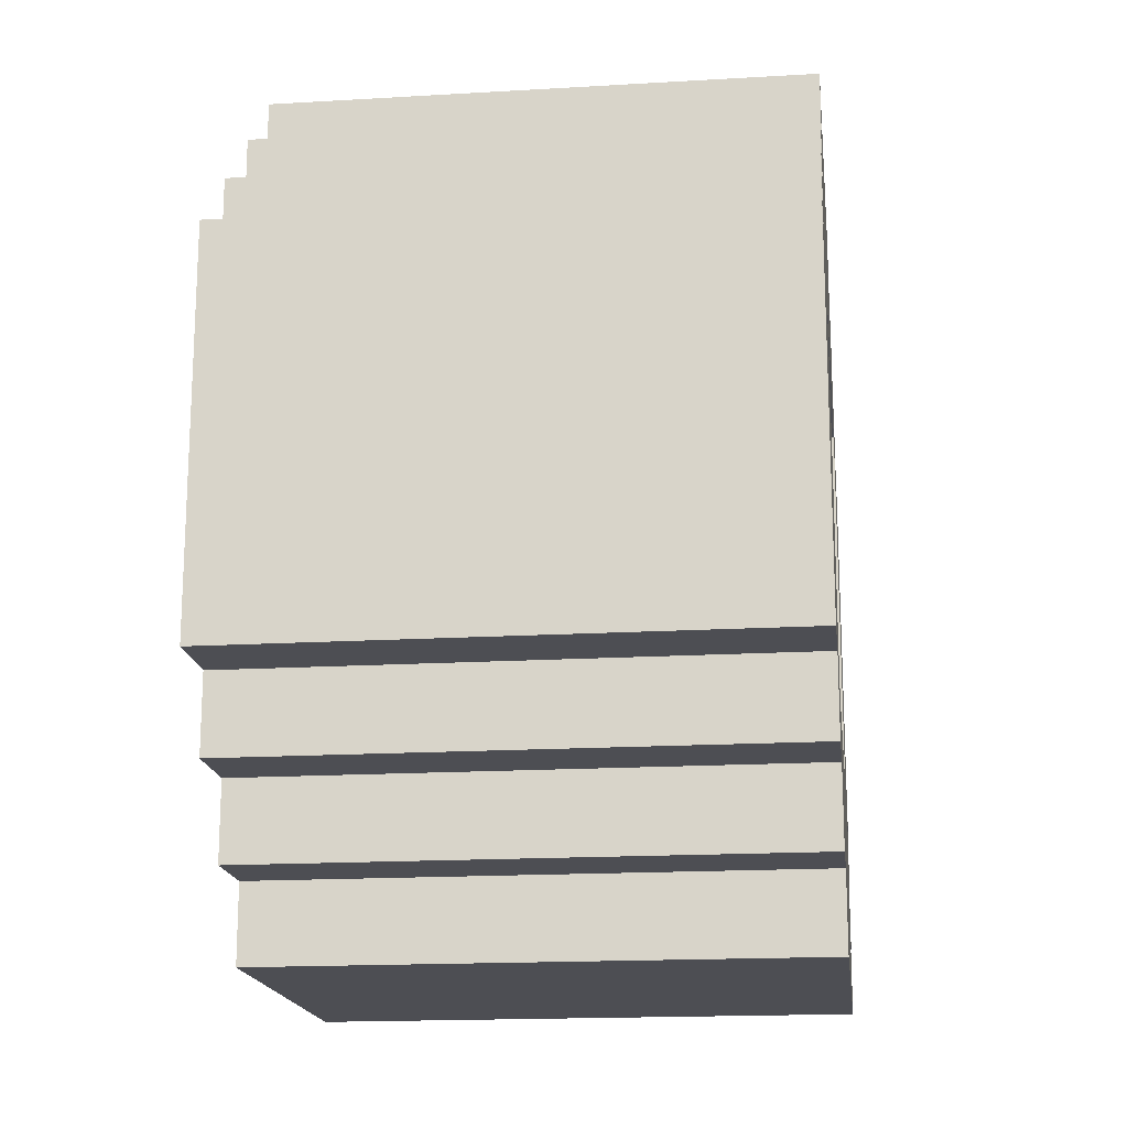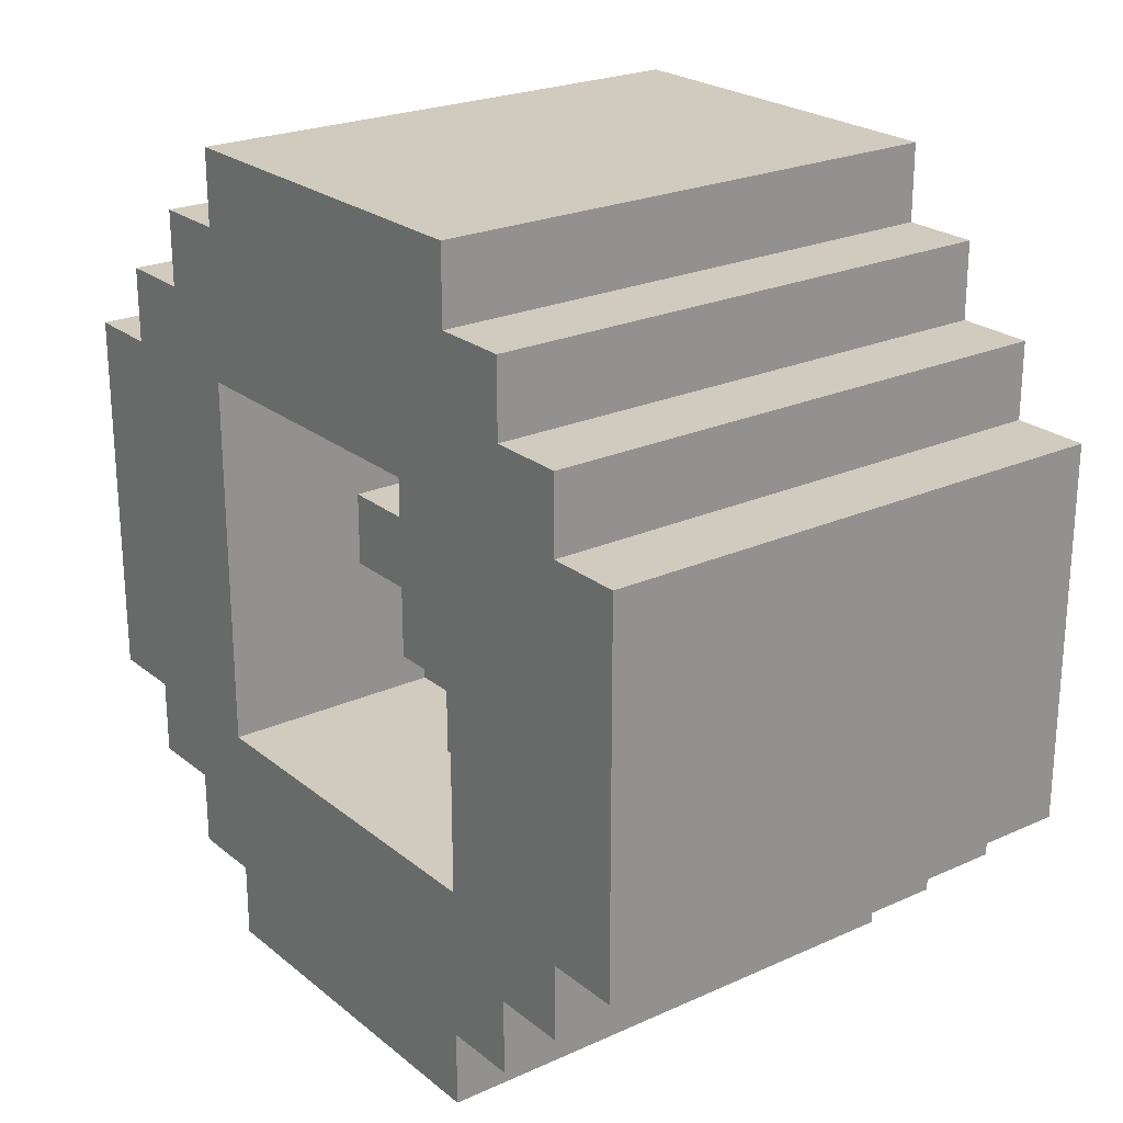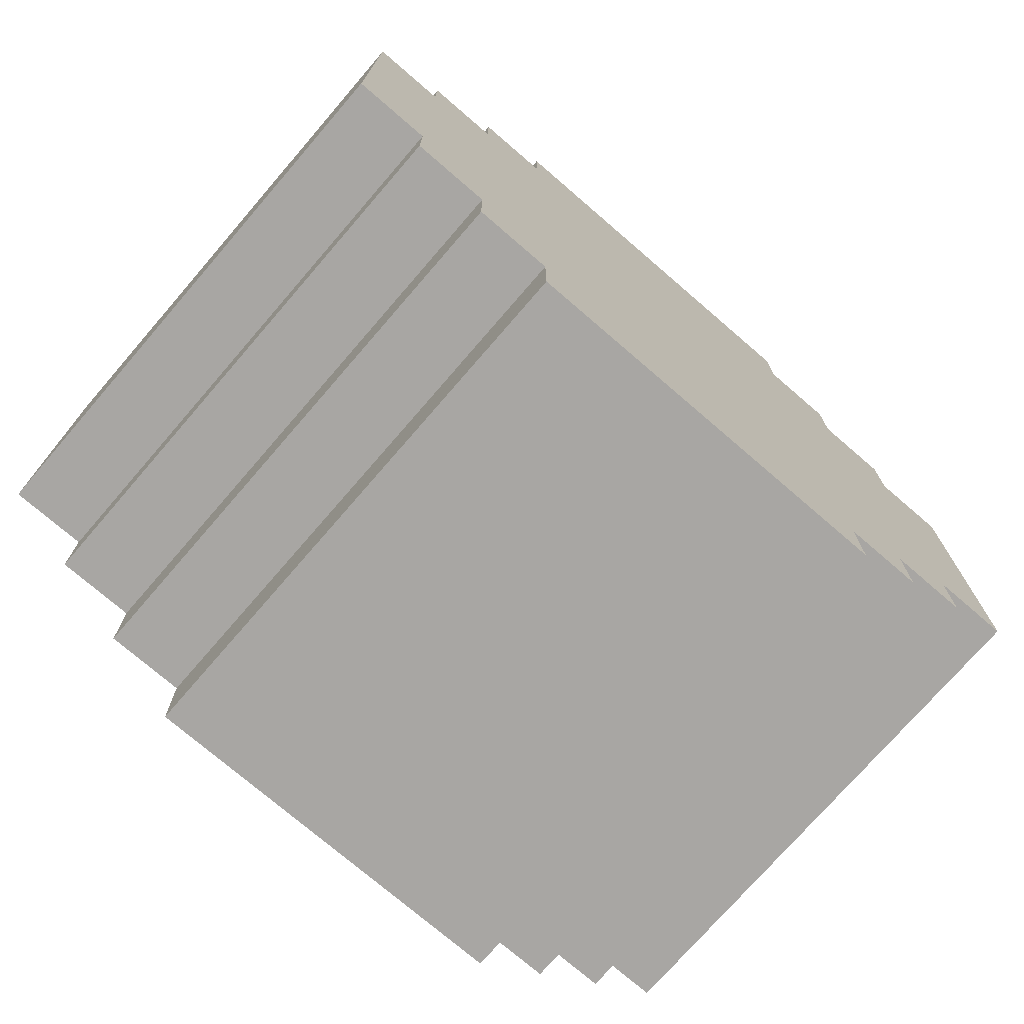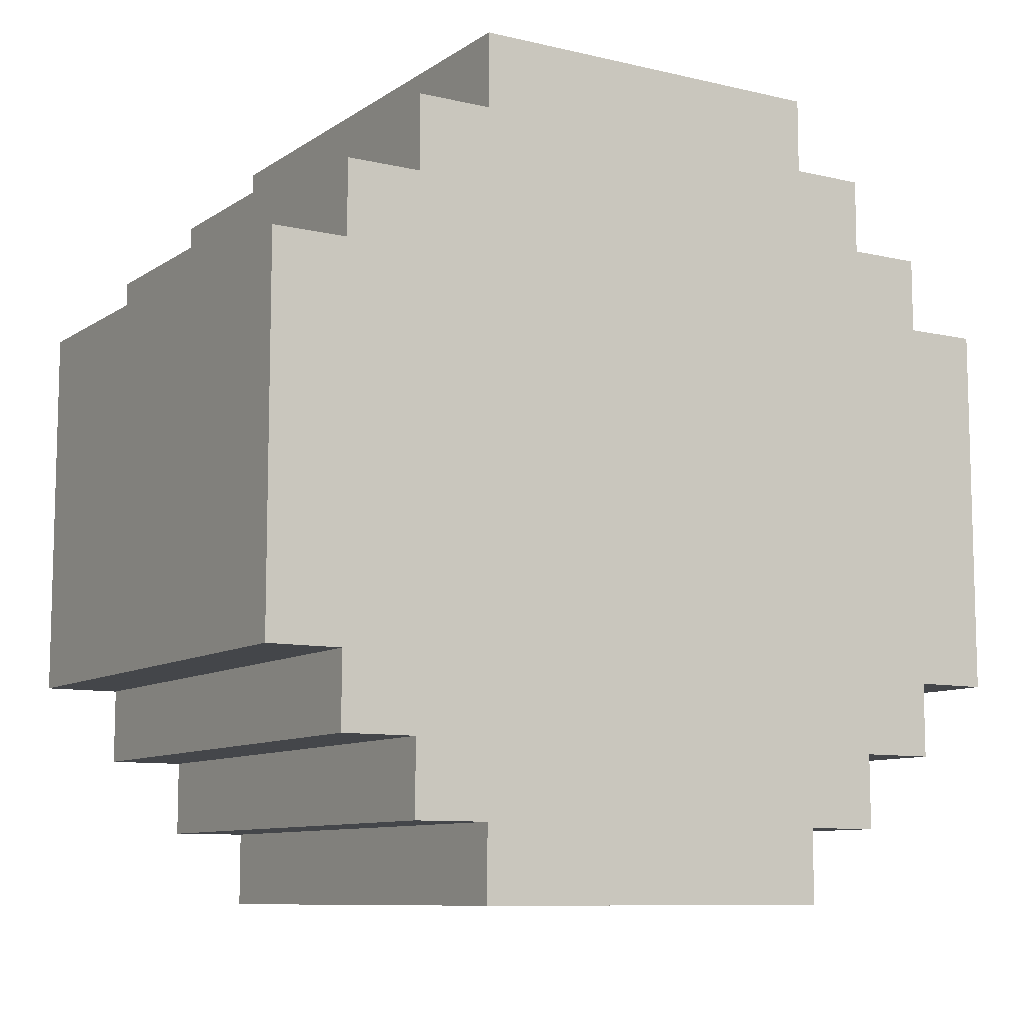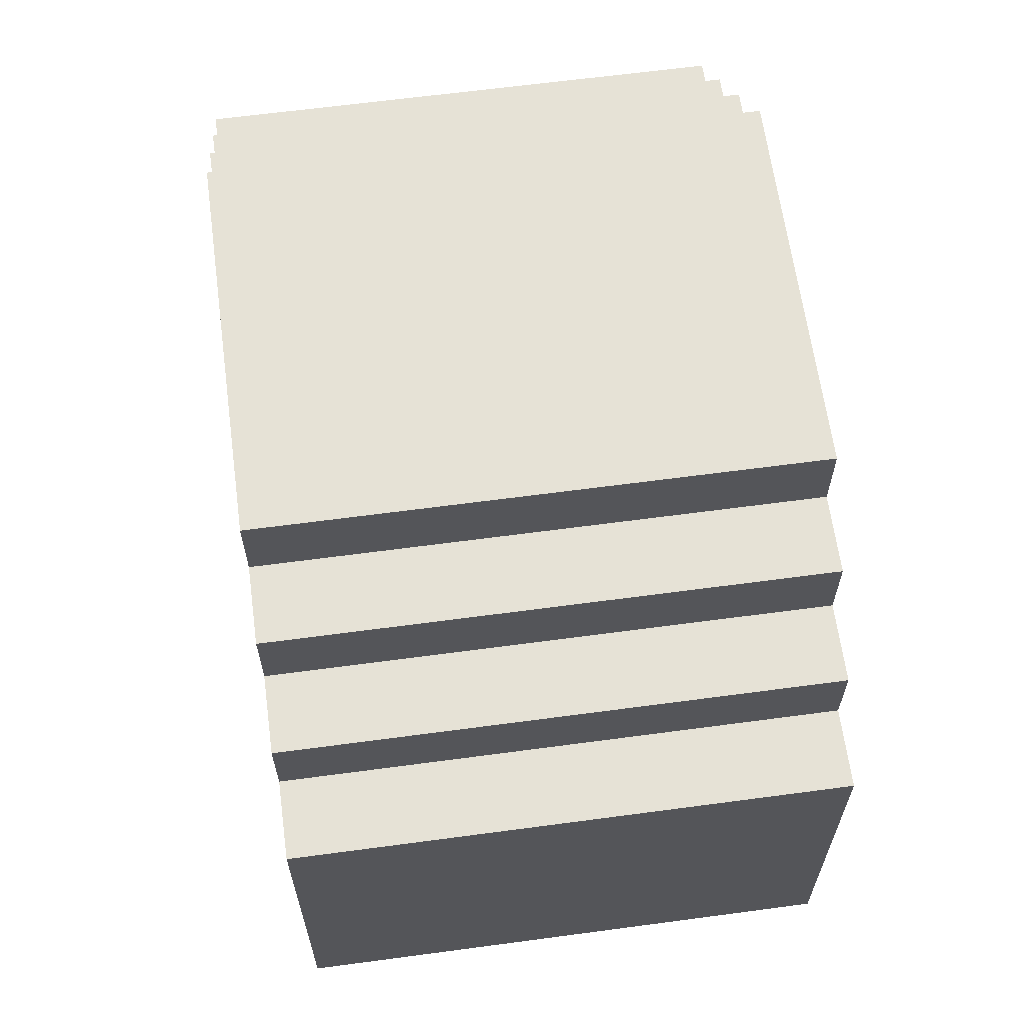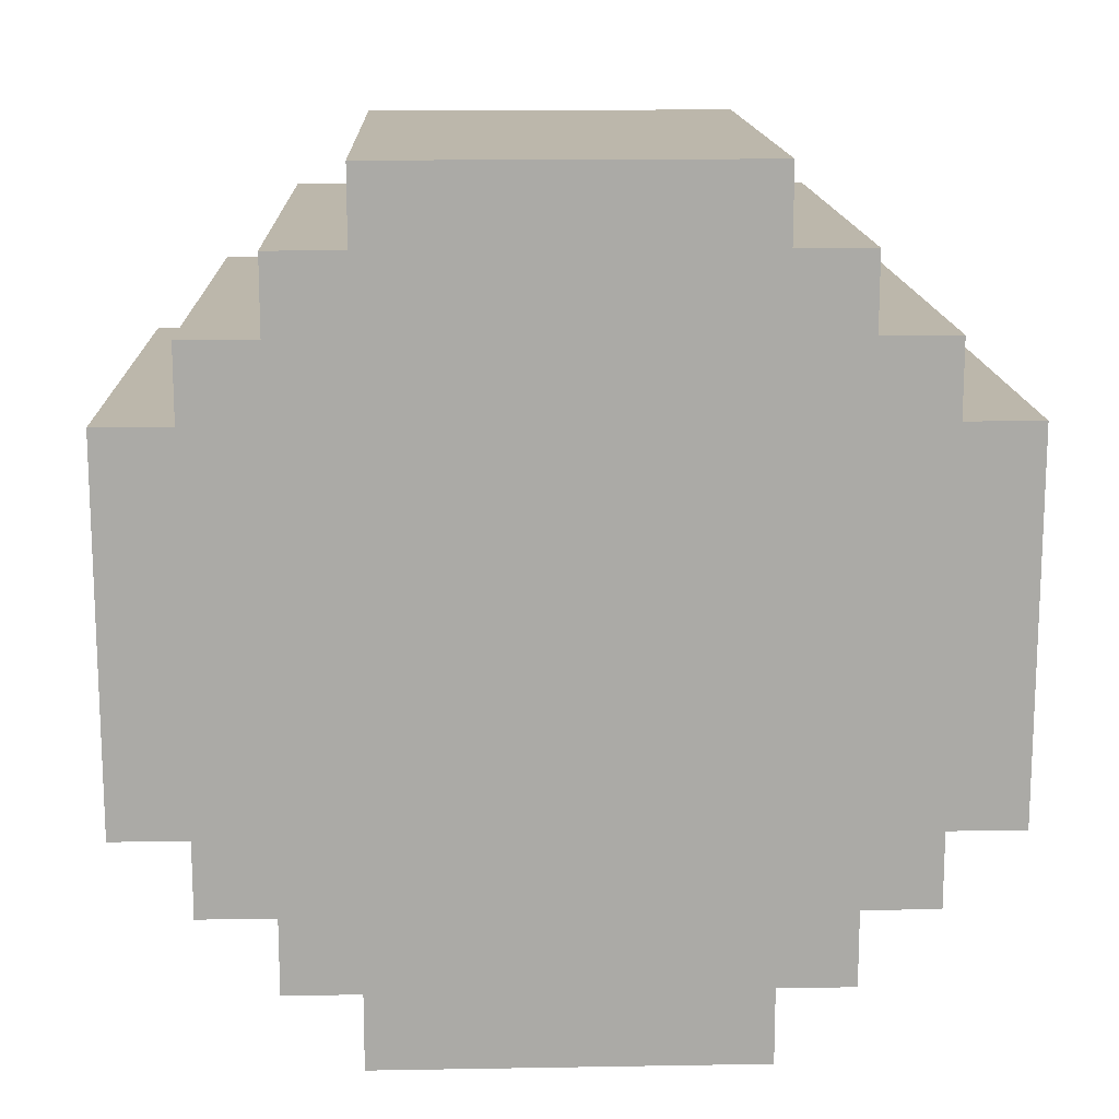
<metadata>
{"format":"obj","ext":"obj","renderer":"f3d","projection":"perspective","resolution":1024,"background":"white","views":[{"elev":-17.3,"azim":6.7,"up":"+Z"},{"elev":23.5,"azim":142.9,"up":"+Z"},{"elev":-74.3,"azim":-130.8,"up":"+Y"},{"elev":-9.4,"azim":-121.6,"up":"+Y"},{"elev":63.8,"azim":172.3,"up":"+Z"},{"elev":14.5,"azim":-92.1,"up":"+Y"}]}
</metadata>
<code>
o
v 10 -31 0
v 10 -26 0
v 10 -32 1
v 10 -31 1
v 10 -26 1
v 10 -25 1
v 10 -33 2
v 10 -32 2
v 10 -25 2
v 10 -24 2
v 10 -34 3
v 10 -33 3
v 10 -24 3
v 10 -23 3
v 10 -34 8
v 10 -33 8
v 10 -24 8
v 10 -23 8
v 10 -33 9
v 10 -32 9
v 10 -25 9
v 10 -24 9
v 10 -32 10
v 10 -31 10
v 10 -26 10
v 10 -25 10
v 10 -31 11
v 10 -26 11
v 14 -31 3
v 14 -29 3
v 14 -28 3
v 14 -26 3
v 14 -30 4
v 14 -29 4
v 14 -28 4
v 14 -27 4
v 14 -31 5
v 14 -30 5
v 14 -27 5
v 14 -26 5
v 14 -31 6
v 14 -30 6
v 14 -27 6
v 14 -26 6
v 14 -30 7
v 14 -29 7
v 14 -28 7
v 14 -27 7
v 14 -31 8
v 14 -29 8
v 14 -28 8
v 14 -26 8
v 15 -29 3
v 15 -28 3
v 15 -30 4
v 15 -29 4
v 15 -28 4
v 15 -27 4
v 15 -31 5
v 15 -30 5
v 15 -27 5
v 15 -26 5
v 15 -31 6
v 15 -30 6
v 15 -27 6
v 15 -26 6
v 15 -30 7
v 15 -29 7
v 15 -28 7
v 15 -27 7
v 15 -29 8
v 15 -28 8
v 17 -31 0
v 17 -26 0
v 17 -32 1
v 17 -31 1
v 17 -26 1
v 17 -25 1
v 17 -33 2
v 17 -32 2
v 17 -31 2
v 17 -26 2
v 17 -25 2
v 17 -24 2
v 17 -34 3
v 17 -33 3
v 17 -32 3
v 17 -31 3
v 17 -26 3
v 17 -25 3
v 17 -24 3
v 17 -23 3
v 17 -34 8
v 17 -33 8
v 17 -32 8
v 17 -31 8
v 17 -26 8
v 17 -25 8
v 17 -24 8
v 17 -23 8
v 17 -33 9
v 17 -32 9
v 17 -31 9
v 17 -26 9
v 17 -25 9
v 17 -24 9
v 17 -32 10
v 17 -31 10
v 17 -26 10
v 17 -25 10
v 17 -31 11
v 17 -26 11
v 10 -34 3
v 10 -34 8
v 17 -34 3
v 17 -34 8
v 10 -33 2
v 10 -33 3
v 10 -33 8
v 10 -33 9
v 17 -33 2
v 17 -33 3
v 17 -33 8
v 17 -33 9
v 10 -32 1
v 10 -32 2
v 10 -32 9
v 10 -32 10
v 17 -32 1
v 17 -32 2
v 17 -32 9
v 17 -32 10
v 10 -31 0
v 10 -31 1
v 10 -31 10
v 10 -31 11
v 17 -31 0
v 17 -31 1
v 17 -31 10
v 17 -31 11
v 14 -30 4
v 14 -30 5
v 14 -30 6
v 14 -30 7
v 15 -30 4
v 15 -30 5
v 15 -30 6
v 15 -30 7
v 14 -29 3
v 14 -29 4
v 14 -29 7
v 14 -29 8
v 15 -29 3
v 15 -29 4
v 15 -29 7
v 15 -29 8
v 14 -26 3
v 14 -26 5
v 14 -26 6
v 14 -26 8
v 15 -26 5
v 15 -26 6
v 17 -26 3
v 17 -26 8
v 14 -31 3
v 14 -31 5
v 14 -31 6
v 14 -31 8
v 15 -31 5
v 15 -31 6
v 17 -31 3
v 17 -31 8
v 14 -28 3
v 14 -28 4
v 14 -28 7
v 14 -28 8
v 15 -28 3
v 15 -28 4
v 15 -28 7
v 15 -28 8
v 14 -27 4
v 14 -27 5
v 14 -27 6
v 14 -27 7
v 15 -27 4
v 15 -27 5
v 15 -27 6
v 15 -27 7
v 10 -26 0
v 10 -26 1
v 10 -26 10
v 10 -26 11
v 17 -26 0
v 17 -26 1
v 17 -26 10
v 17 -26 11
v 10 -25 1
v 10 -25 2
v 10 -25 9
v 10 -25 10
v 17 -25 1
v 17 -25 2
v 17 -25 9
v 17 -25 10
v 10 -24 2
v 10 -24 3
v 10 -24 8
v 10 -24 9
v 17 -24 2
v 17 -24 3
v 17 -24 8
v 17 -24 9
v 10 -23 3
v 10 -23 8
v 17 -23 3
v 17 -23 8
v 10 -31 0
v 17 -31 0
v 10 -26 0
v 17 -26 0
v 10 -32 1
v 17 -32 1
v 10 -31 1
v 17 -31 1
v 10 -26 1
v 17 -26 1
v 10 -25 1
v 17 -25 1
v 10 -33 2
v 17 -33 2
v 10 -32 2
v 17 -32 2
v 10 -25 2
v 17 -25 2
v 10 -24 2
v 17 -24 2
v 10 -34 3
v 17 -34 3
v 10 -33 3
v 17 -33 3
v 10 -24 3
v 17 -24 3
v 10 -23 3
v 17 -23 3
v 14 -30 4
v 15 -30 4
v 14 -29 4
v 15 -29 4
v 14 -28 4
v 15 -28 4
v 14 -27 4
v 15 -27 4
v 14 -31 5
v 15 -31 5
v 14 -30 5
v 15 -30 5
v 14 -27 5
v 15 -27 5
v 14 -26 5
v 15 -26 5
v 14 -31 8
v 17 -31 8
v 14 -29 8
v 15 -29 8
v 14 -28 8
v 15 -28 8
v 14 -26 8
v 17 -26 8
v 14 -31 3
v 17 -31 3
v 14 -29 3
v 15 -29 3
v 14 -28 3
v 15 -28 3
v 14 -26 3
v 17 -26 3
v 14 -31 6
v 15 -31 6
v 14 -30 6
v 15 -30 6
v 14 -27 6
v 15 -27 6
v 14 -26 6
v 15 -26 6
v 14 -30 7
v 15 -30 7
v 14 -29 7
v 15 -29 7
v 14 -28 7
v 15 -28 7
v 14 -27 7
v 15 -27 7
v 10 -34 8
v 17 -34 8
v 10 -33 8
v 17 -33 8
v 10 -24 8
v 17 -24 8
v 10 -23 8
v 17 -23 8
v 10 -33 9
v 17 -33 9
v 10 -32 9
v 17 -32 9
v 10 -25 9
v 17 -25 9
v 10 -24 9
v 17 -24 9
v 10 -32 10
v 17 -32 10
v 10 -31 10
v 17 -31 10
v 10 -26 10
v 17 -26 10
v 10 -25 10
v 17 -25 10
v 10 -31 11
v 17 -31 11
v 10 -26 11
v 17 -26 11
f 4 2 1
f 5 2 4
f 8 4 3
f 8 6 5
f 8 5 4
f 9 6 8
f 12 8 7
f 12 10 9
f 12 9 8
f 13 10 12
f 15 12 11
f 15 14 13
f 15 13 12
f 16 14 15
f 17 14 16
f 18 14 17
f 19 17 16
f 20 17 19
f 21 17 20
f 22 17 21
f 23 21 20
f 24 21 23
f 25 21 24
f 26 21 25
f 27 25 24
f 28 25 27
f 29 30 33
f 33 30 34
f 31 32 35
f 35 32 36
f 29 33 37
f 37 33 38
f 36 32 39
f 39 32 40
f 41 42 45
f 43 44 48
f 45 46 49
f 41 45 49
f 49 46 50
f 47 48 51
f 48 44 52
f 51 48 52
f 53 54 56
f 56 54 57
f 55 56 60
f 57 58 60
f 56 57 60
f 60 58 61
f 59 60 63
f 61 62 63
f 60 61 63
f 63 62 64
f 64 62 65
f 65 62 66
f 64 65 67
f 67 65 68
f 68 65 69
f 69 65 70
f 68 69 71
f 71 69 72
f 73 74 76
f 76 74 77
f 75 76 80
f 77 78 80
f 76 77 80
f 80 78 81
f 81 78 82
f 82 78 83
f 79 80 86
f 80 81 86
f 86 81 87
f 81 82 88
f 87 81 88
f 83 84 89
f 88 82 89
f 82 83 89
f 89 84 90
f 90 84 91
f 85 86 93
f 86 87 93
f 93 87 94
f 87 88 95
f 94 87 95
f 95 88 96
f 89 90 97
f 91 92 98
f 90 91 98
f 97 90 98
f 98 92 99
f 99 92 100
f 95 96 101
f 94 95 101
f 101 96 102
f 96 97 103
f 102 96 103
f 98 99 104
f 103 97 104
f 97 98 104
f 104 99 105
f 105 99 106
f 102 103 107
f 104 105 107
f 103 104 107
f 107 105 108
f 108 105 109
f 109 105 110
f 108 109 111
f 111 109 112
f 115 114 113
f 116 114 115
f 121 118 117
f 122 118 121
f 123 120 119
f 124 120 123
f 129 126 125
f 130 126 129
f 131 128 127
f 132 128 131
f 137 134 133
f 138 134 137
f 139 136 135
f 140 136 139
f 145 142 141
f 146 142 145
f 147 144 143
f 148 144 147
f 153 150 149
f 154 150 153
f 155 152 151
f 156 152 155
f 161 158 157
f 162 160 159
f 163 161 157
f 163 162 161
f 164 160 162
f 164 162 163
f 165 166 169
f 167 168 170
f 165 169 171
f 169 170 171
f 170 168 172
f 171 170 172
f 173 174 177
f 177 174 178
f 175 176 179
f 179 176 180
f 181 182 185
f 185 182 186
f 183 184 187
f 187 184 188
f 189 190 193
f 193 190 194
f 191 192 195
f 195 192 196
f 197 198 201
f 201 198 202
f 199 200 203
f 203 200 204
f 205 206 209
f 209 206 210
f 207 208 211
f 211 208 212
f 213 214 215
f 215 214 216
f 219 218 217
f 220 218 219
f 223 222 221
f 224 222 223
f 227 226 225
f 228 226 227
f 231 230 229
f 232 230 231
f 235 234 233
f 236 234 235
f 239 238 237
f 240 238 239
f 243 242 241
f 244 242 243
f 247 246 245
f 248 246 247
f 251 250 249
f 252 250 251
f 255 254 253
f 256 254 255
f 259 258 257
f 260 258 259
f 263 262 261
f 264 262 263
f 266 262 264
f 267 266 265
f 268 262 266
f 268 266 267
f 269 270 271
f 271 270 272
f 272 270 274
f 273 274 275
f 274 270 276
f 275 274 276
f 277 278 279
f 279 278 280
f 281 282 283
f 283 282 284
f 285 286 287
f 287 286 288
f 289 290 291
f 291 290 292
f 293 294 295
f 295 294 296
f 297 298 299
f 299 298 300
f 301 302 303
f 303 302 304
f 305 306 307
f 307 306 308
f 309 310 311
f 311 310 312
f 313 314 315
f 315 314 316
f 317 318 319
f 319 318 320

</code>
